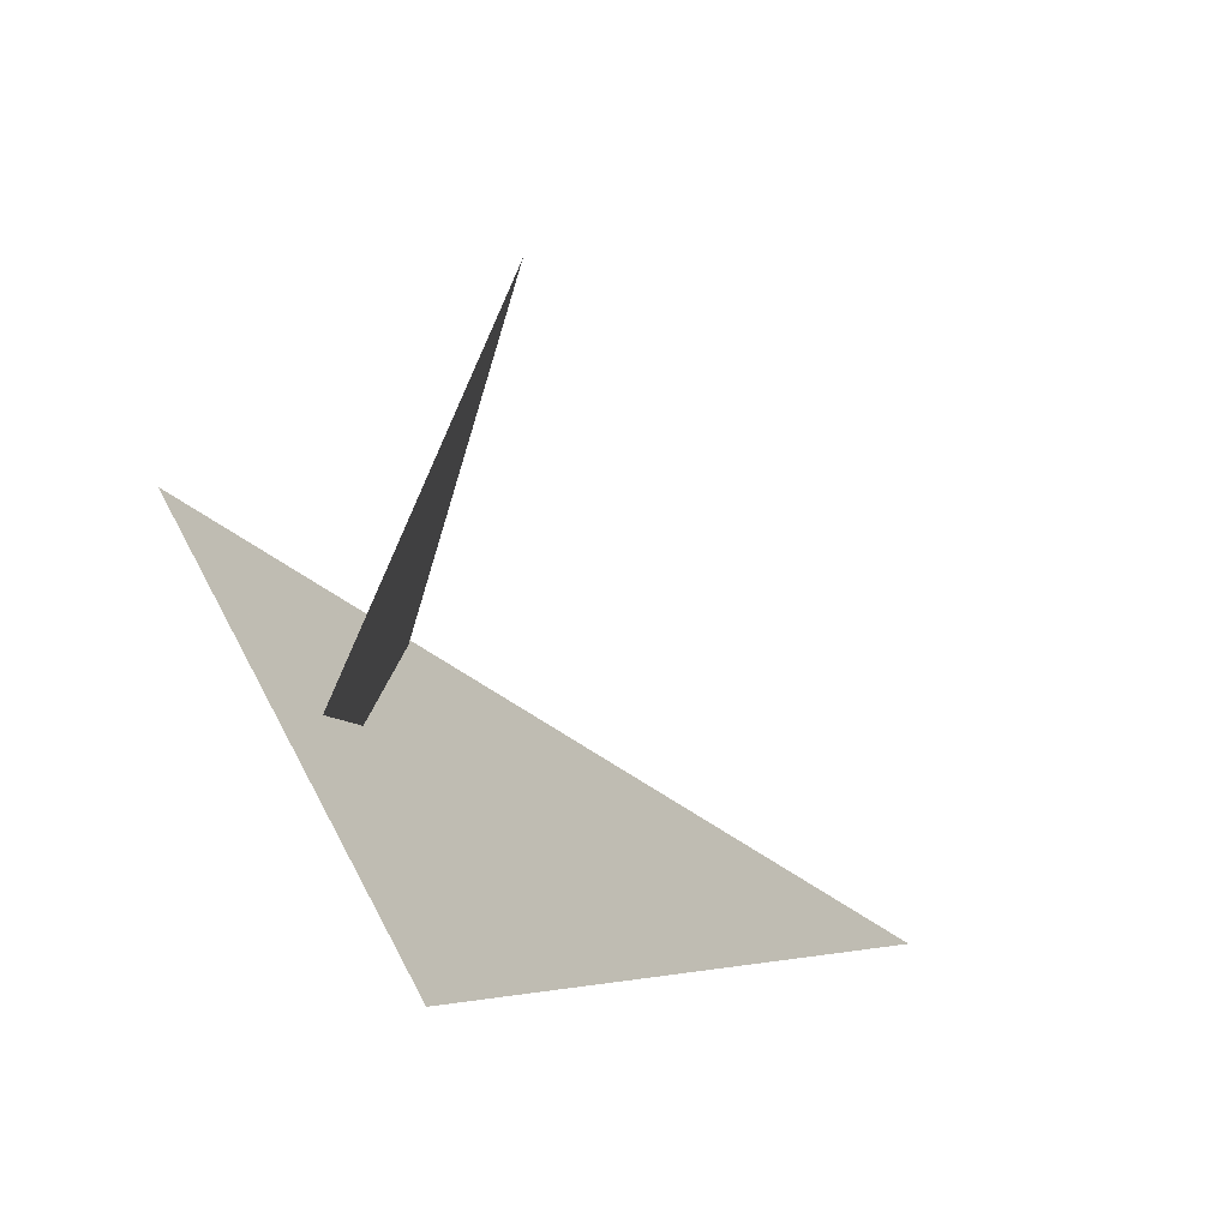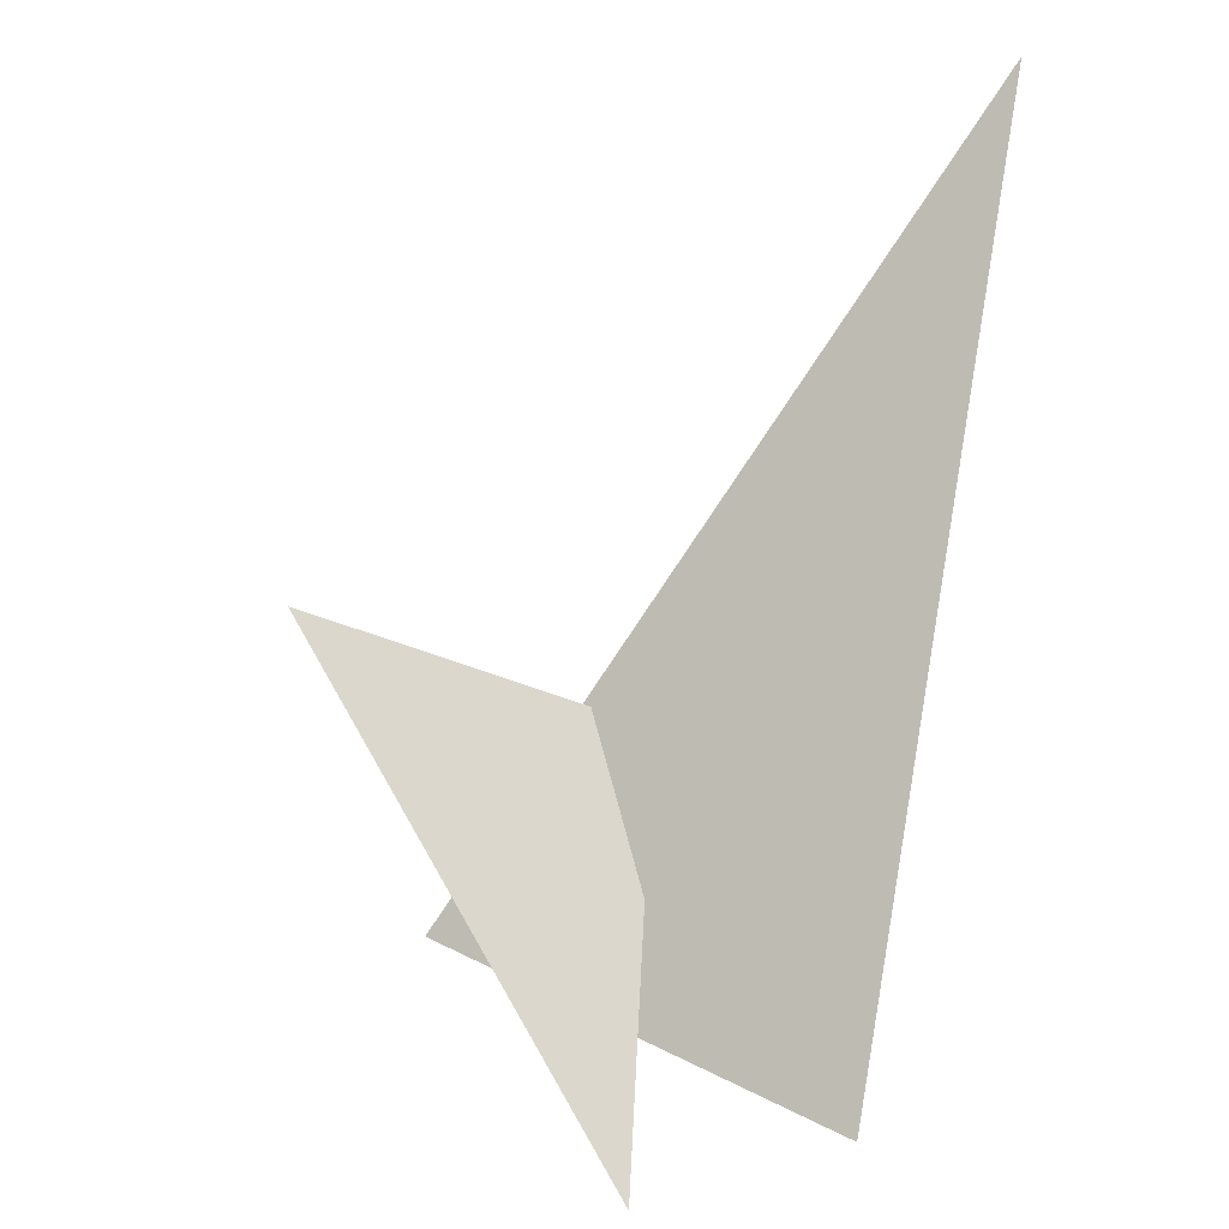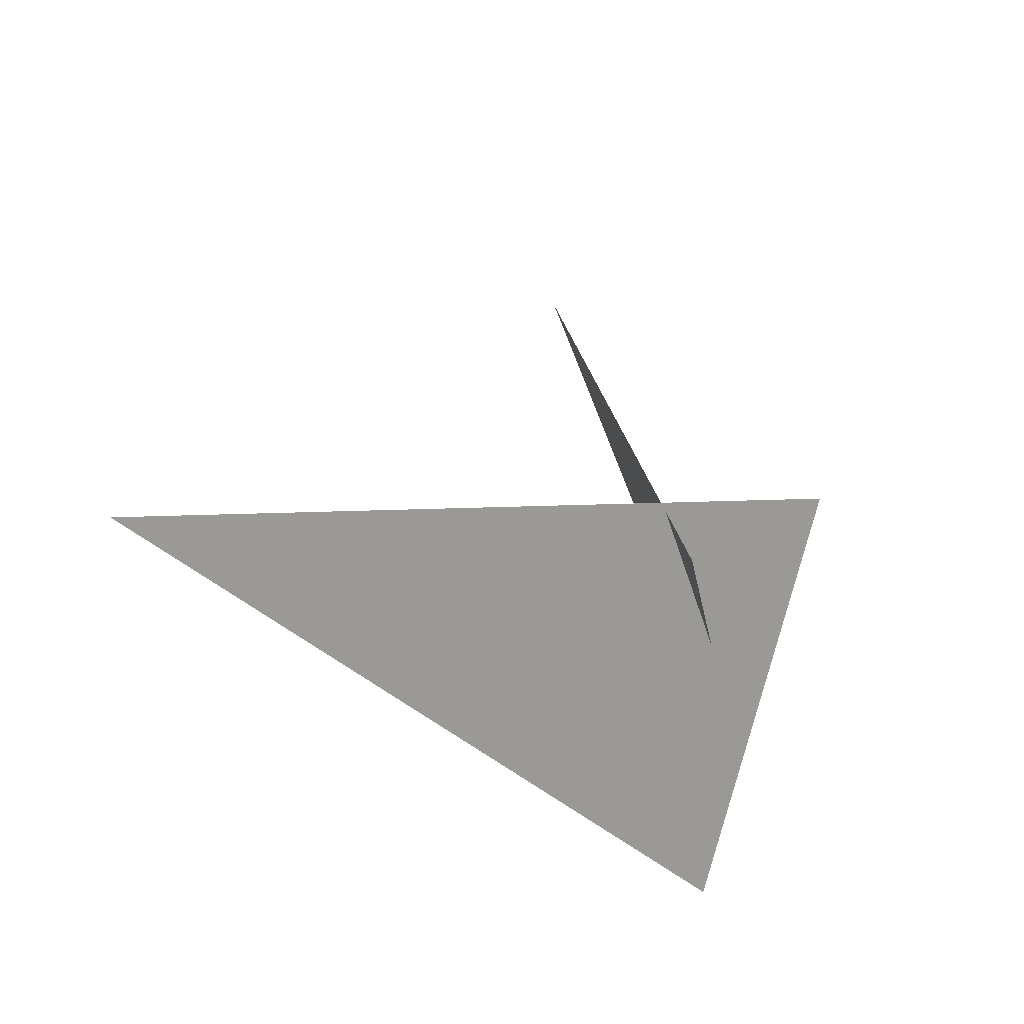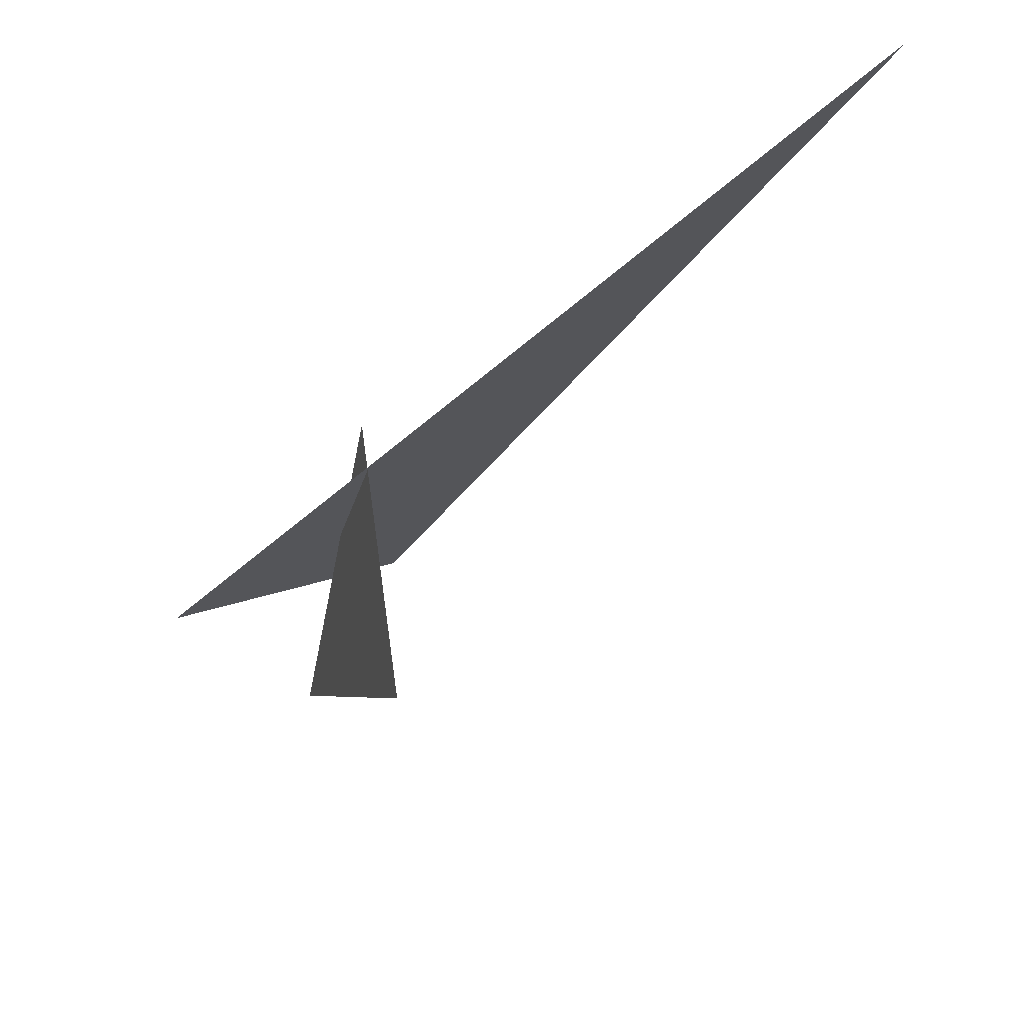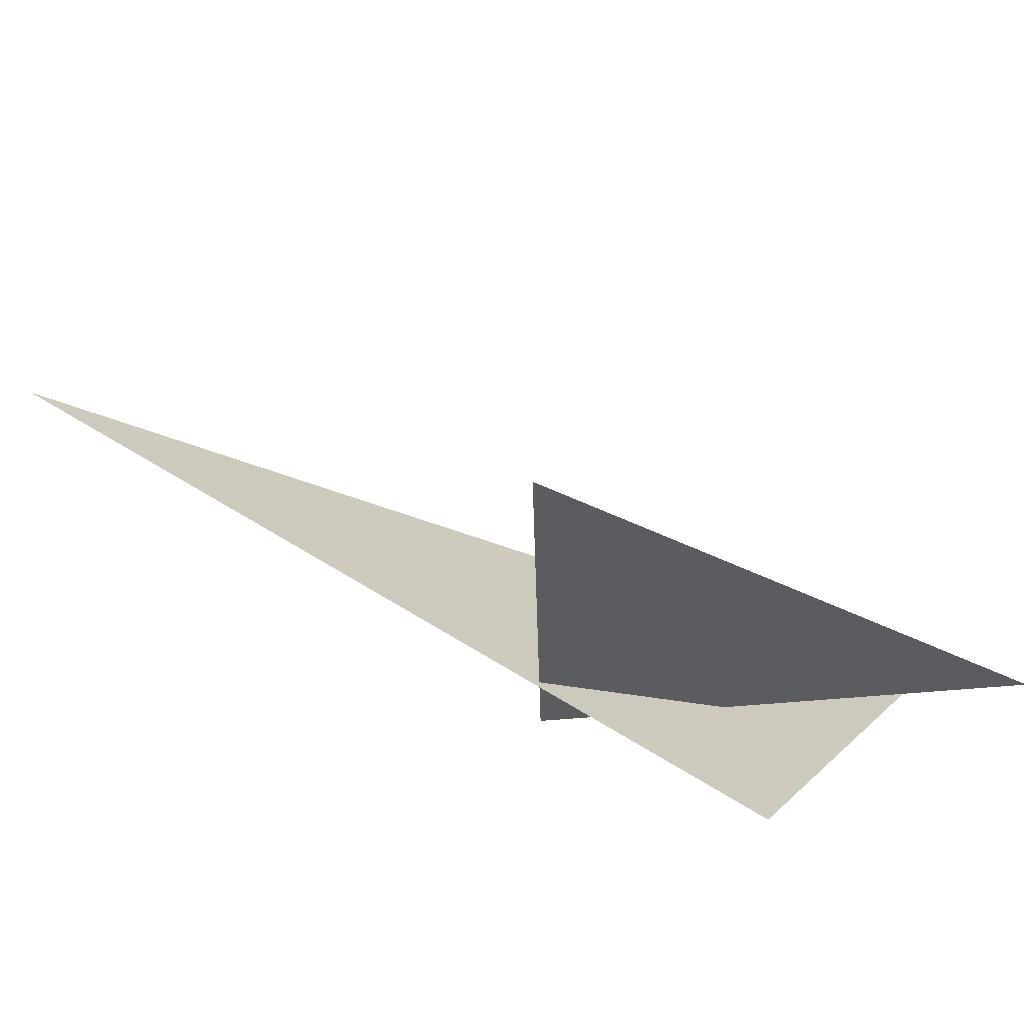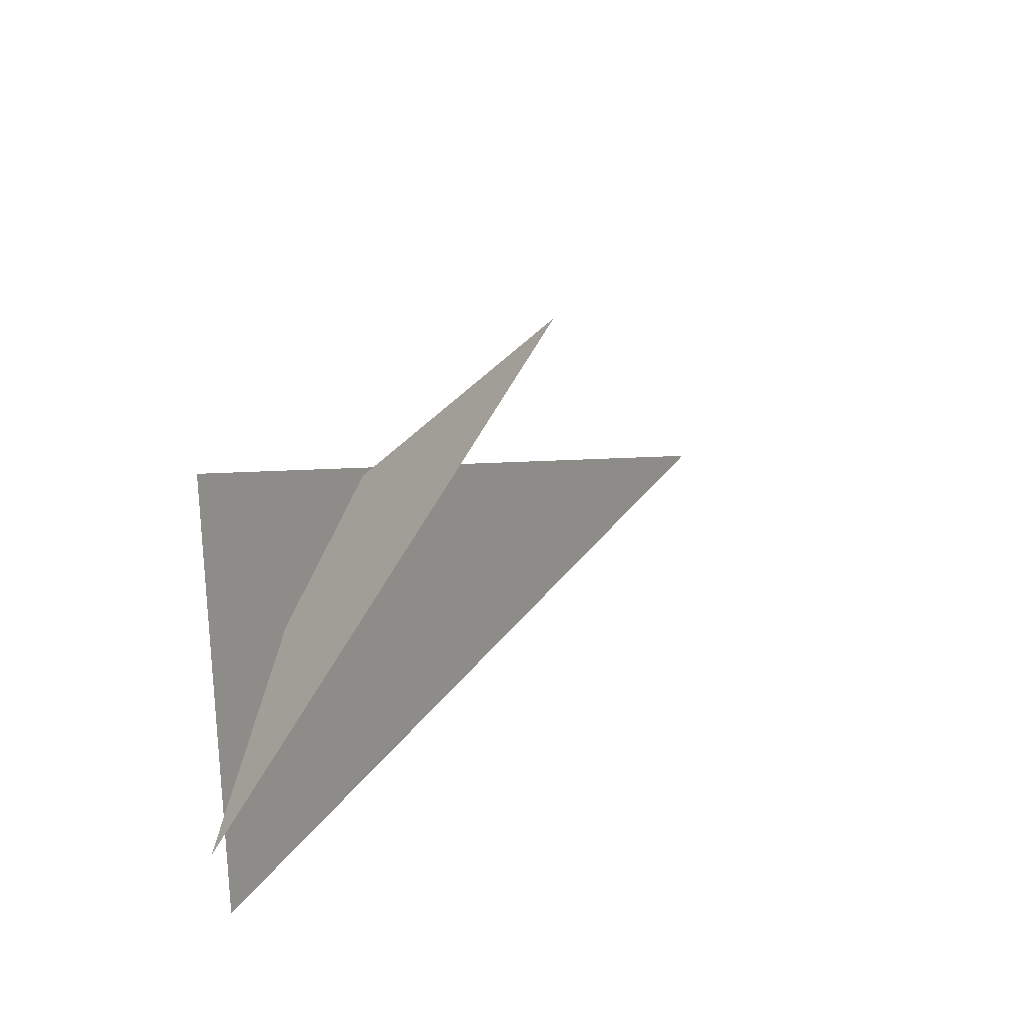
<metadata>
{"format":"obj","ext":"obj","renderer":"f3d","projection":"perspective","resolution":1024,"background":"white","views":[{"elev":-3.4,"azim":169.7,"up":"+Y"},{"elev":-38.4,"azim":-106.5,"up":"+Z"},{"elev":55.1,"azim":-5.1,"up":"+Z"},{"elev":43.7,"azim":-171.7,"up":"+Z"},{"elev":70.8,"azim":74.9,"up":"+Y"},{"elev":-40.6,"azim":157.4,"up":"+Z"}]}
</metadata>
<code>
v 0.8509 5.651 4.559
v 0.771 5.805 4.741
v 0.8151 5.651 4.749
v 0.5921 5.574 4.921
v 0.8207 5.574 4.583
v 0.8896 5.723 4.685
f 1 2 3
f 4 5 6

</code>
